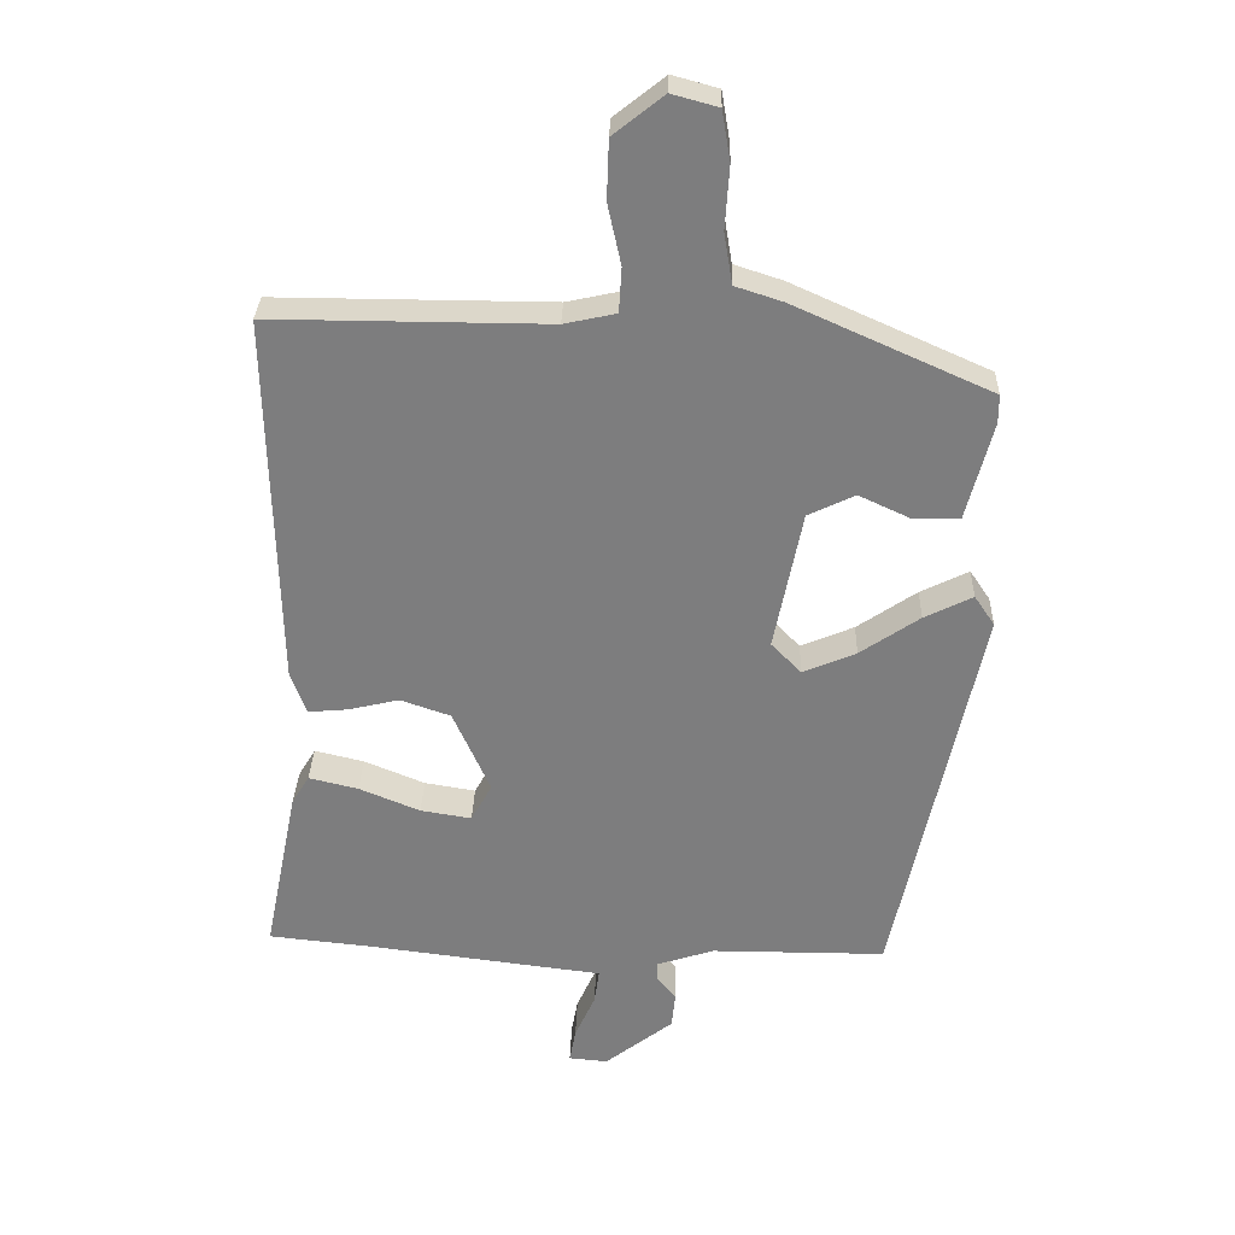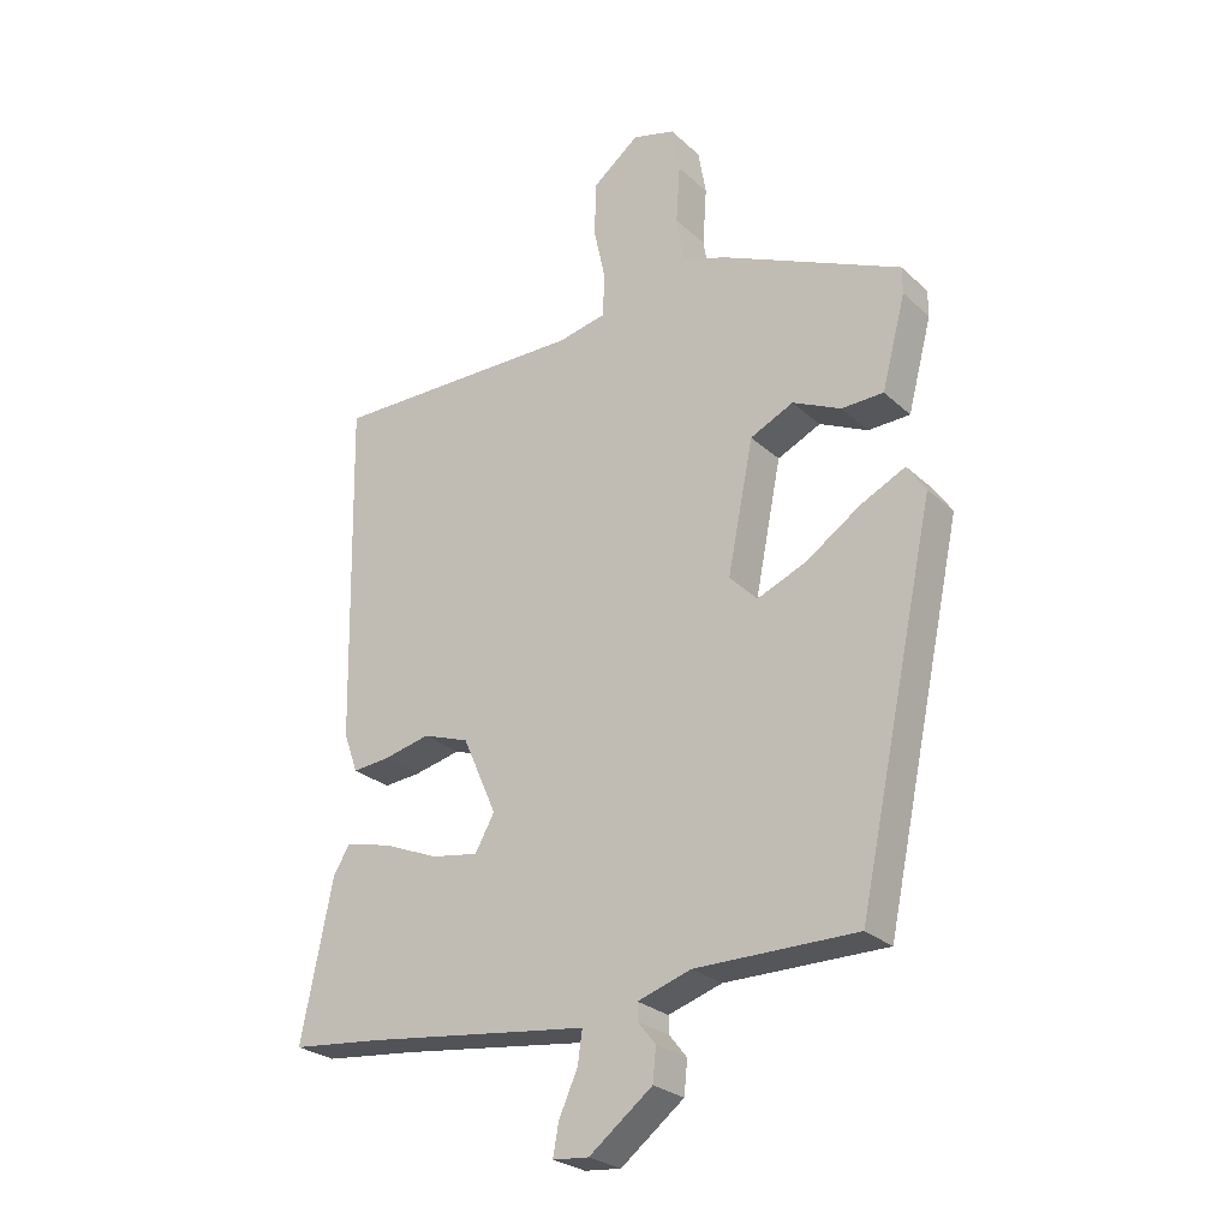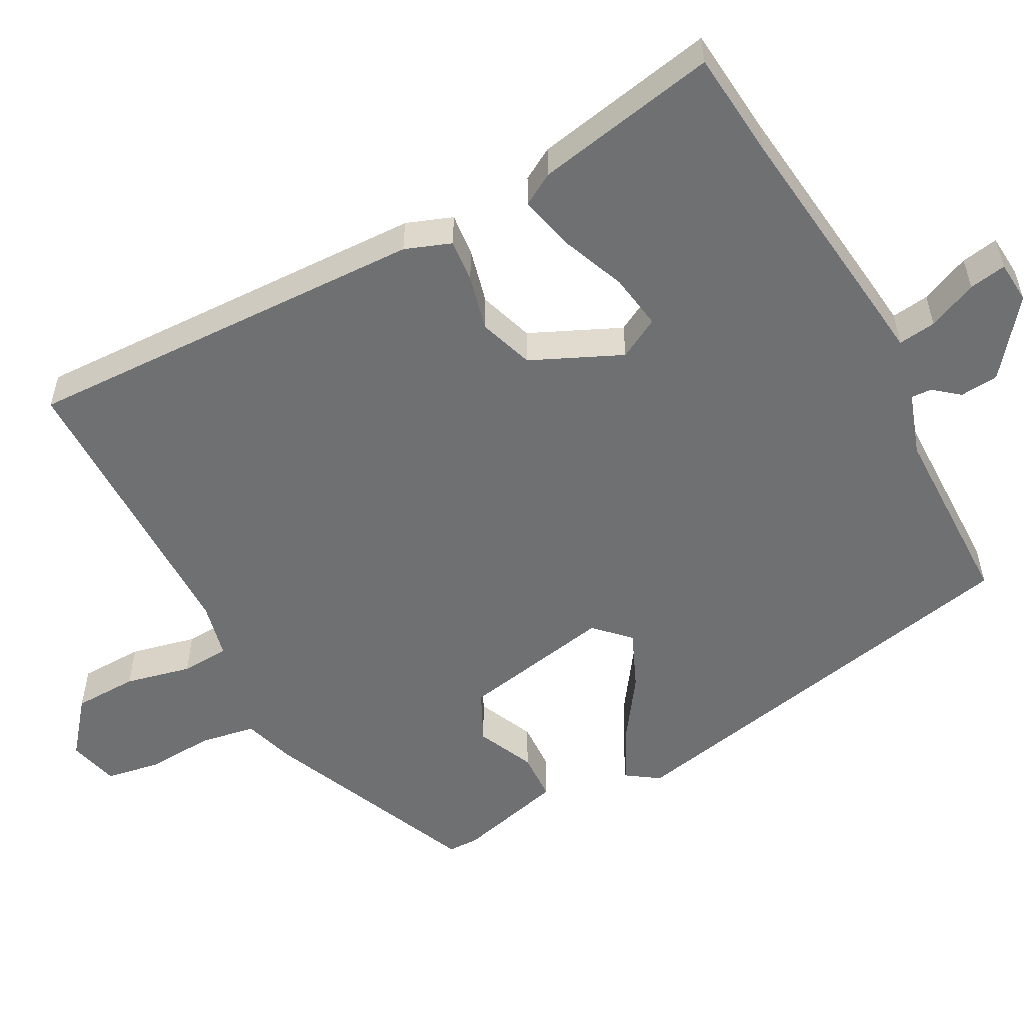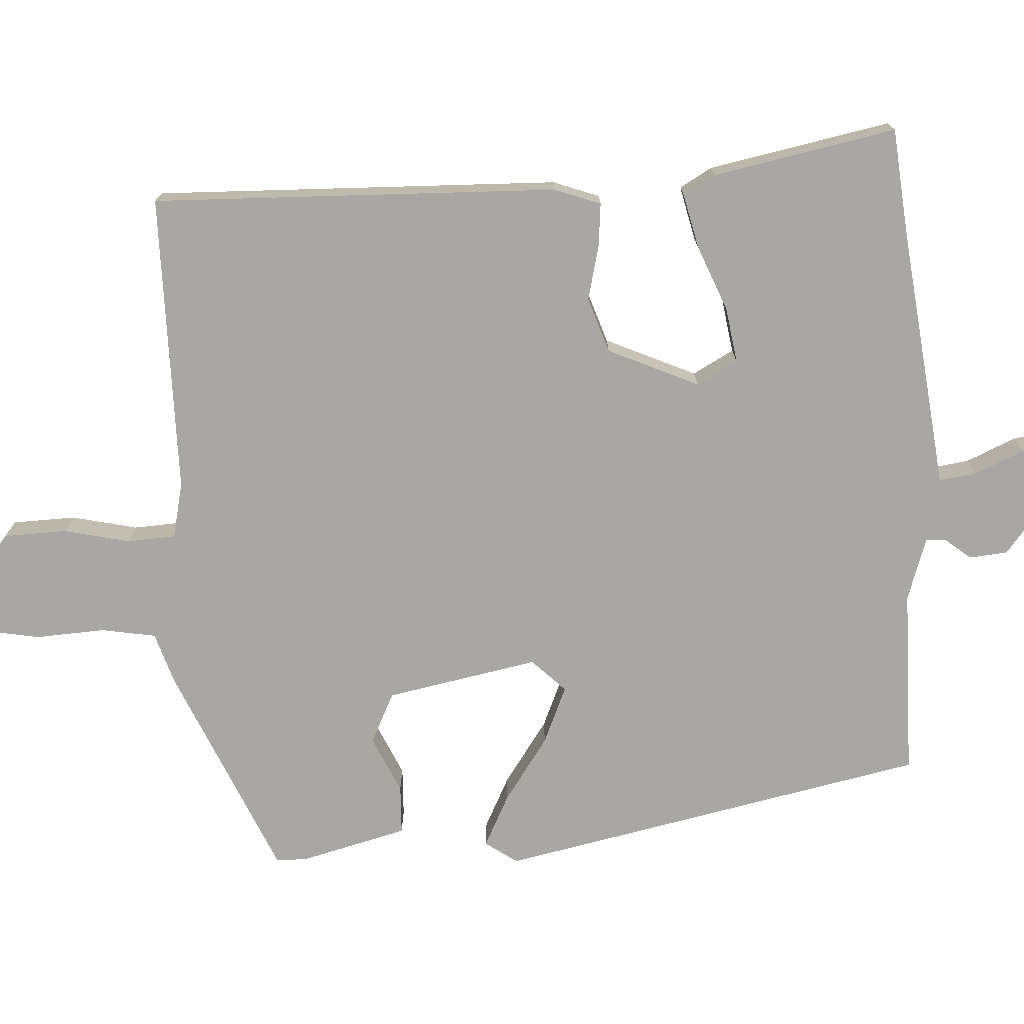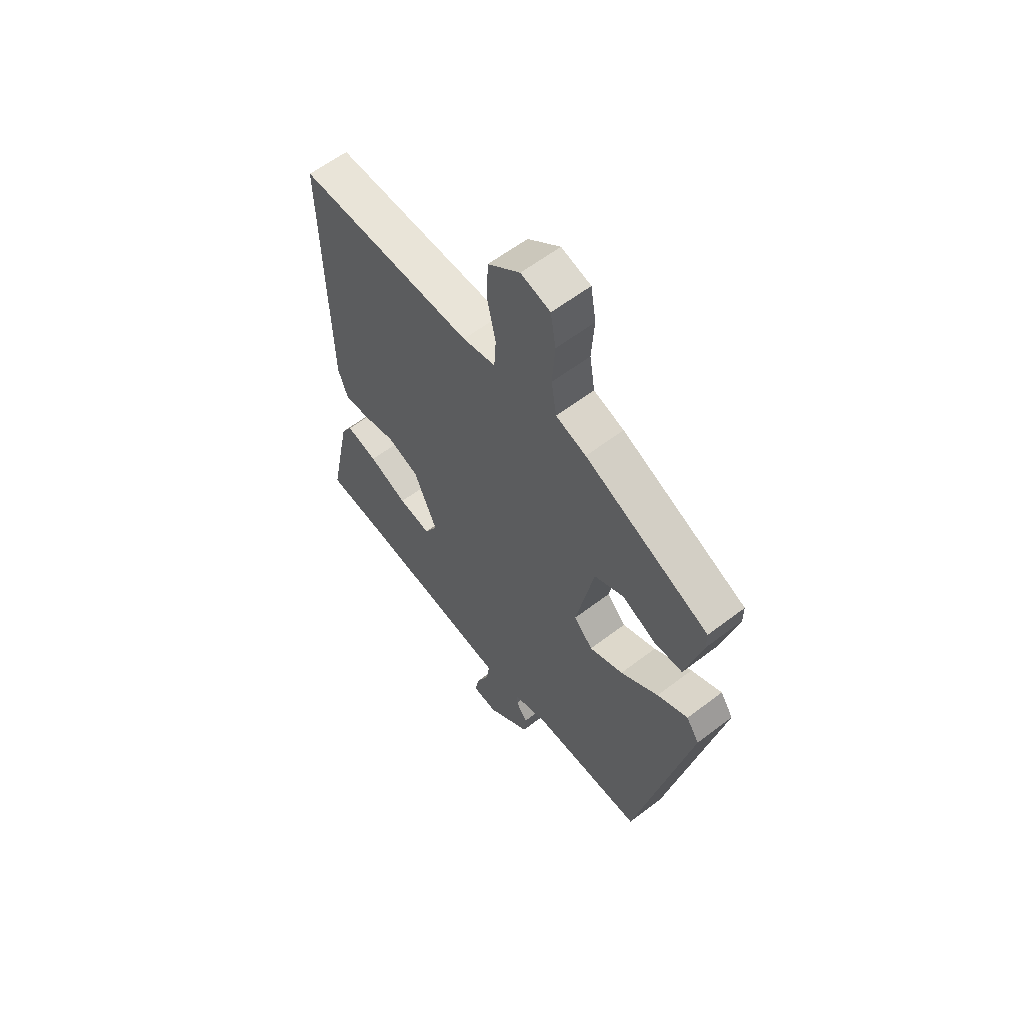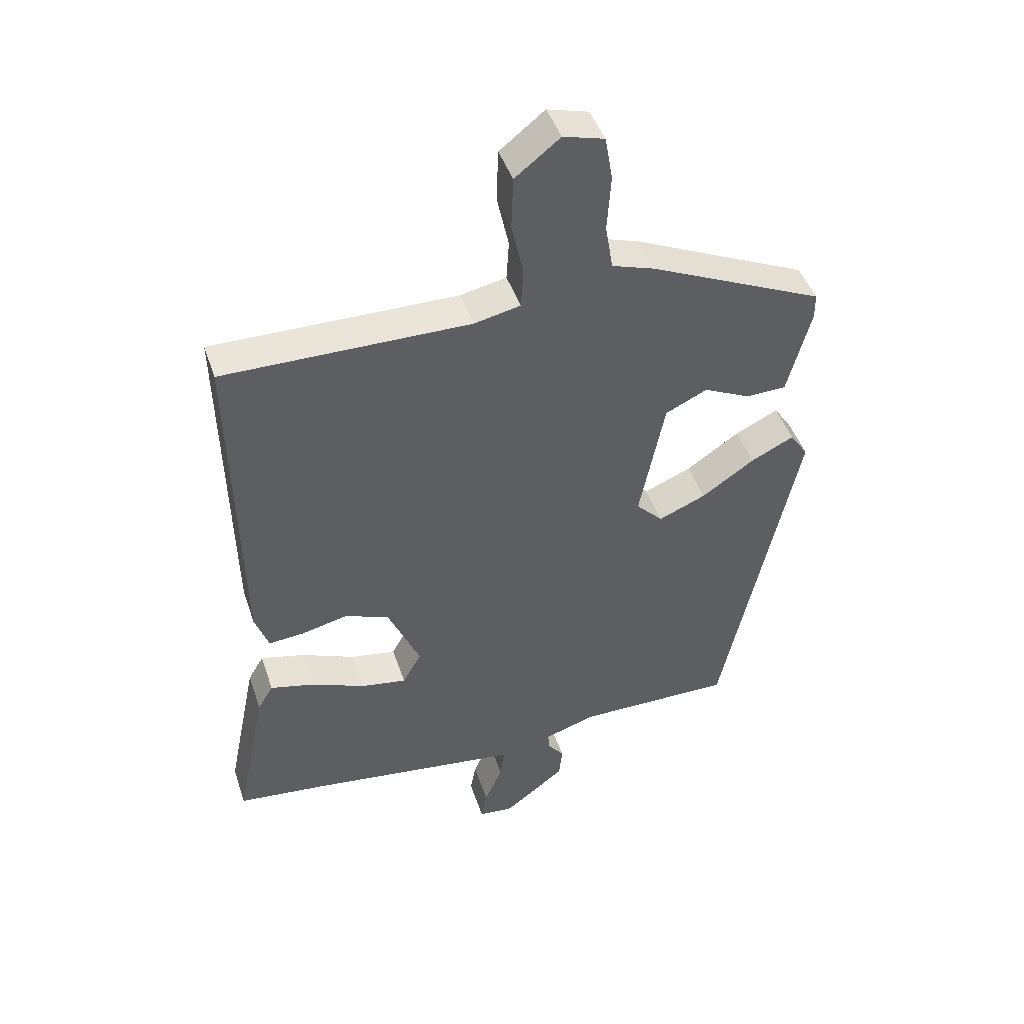
<metadata>
{"format":"obj","ext":"obj","renderer":"f3d","projection":"perspective","resolution":1024,"background":"white","views":[{"elev":30.6,"azim":-178.3,"up":"+Z"},{"elev":-26.1,"azim":-144.6,"up":"+Z"},{"elev":-54.8,"azim":117.6,"up":"+Y"},{"elev":-74.5,"azim":92.8,"up":"+Y"},{"elev":60.0,"azim":-128.1,"up":"+Z"},{"elev":45.2,"azim":162.0,"up":"+Z"}]}
</metadata>
<code>
v -0.359 0.07 -0.507
v -0.48 0.07 0.06
v -0.451 0.07 0.103
v -0.382 0.07 0.069
v -0.297 0.07 0.011
v -0.221 0.07 -0.021
v -0.178 0.07 0.023
v -0.218 0.07 0.224
v -0.285 0.07 0.256
v -0.36 0.07 0.221
v -0.425 0.07 0.223
v -0.462 0.07 0.364
v -0.462 0.07 0.405
v -0.181 0.07 0.531
v -0.113 0.07 0.553
v -0.101 0.07 0.626
v -0.107 0.07 0.716
v -0.095 0.07 0.787
v -0.029 0.07 0.805
v 0.043 0.07 0.748
v 0.046 0.07 0.664
v 0.027 0.07 0.577
v 0.031 0.07 0.513
v 0.105 0.07 0.497
v 0.5 0.07 0.499
v 0.489 0.07 -0.038
v 0.467 0.07 -0.099
v 0.41 0.07 -0.094
v 0.337 0.07 -0.077
v 0.265 0.07 -0.102
v 0.212 0.07 -0.222
v 0.242 0.07 -0.276
v 0.315 0.07 -0.264
v 0.402 0.07 -0.228
v 0.473 0.07 -0.211
v 0.498 0.07 -0.253
v 0.547 0.07 -0.495
v 0.402 0.07 -0.51
v 0.118 0.07 -0.546
v 0.06 0.07 -0.553
v 0.067 0.07 -0.603
v 0.096 0.07 -0.668
v 0.105 0.07 -0.717
v 0.049 0.07 -0.722
v -0.049 0.07 -0.646
v -0.054 0.07 -0.595
v -0.027 0.07 -0.561
v -0.026 0.07 -0.534
v -0.109 0.07 -0.507
v -0.359 0 -0.507
v -0.48 0 0.06
v -0.451 0 0.103
v -0.382 0 0.069
v -0.297 0 0.011
v -0.221 0 -0.021
v -0.178 0 0.023
v -0.218 0 0.224
v -0.285 0 0.256
v -0.36 0 0.221
v -0.425 0 0.223
v -0.462 0 0.364
v -0.462 0 0.405
v -0.181 0 0.531
v -0.113 0 0.553
v -0.101 0 0.626
v -0.107 0 0.716
v -0.095 0 0.787
v -0.029 0 0.805
v 0.043 0 0.748
v 0.046 0 0.664
v 0.027 0 0.577
v 0.031 0 0.513
v 0.105 0 0.497
v 0.5 0 0.499
v 0.489 0 -0.038
v 0.467 0 -0.099
v 0.41 0 -0.094
v 0.337 0 -0.077
v 0.265 0 -0.102
v 0.212 0 -0.222
v 0.242 0 -0.276
v 0.315 0 -0.264
v 0.402 0 -0.228
v 0.473 0 -0.211
v 0.498 0 -0.253
v 0.547 0 -0.495
v 0.402 0 -0.51
v 0.118 0 -0.546
v 0.06 0 -0.553
v 0.067 0 -0.603
v 0.096 0 -0.668
v 0.105 0 -0.717
v 0.049 0 -0.722
v -0.049 0 -0.646
v -0.054 0 -0.595
v -0.027 0 -0.561
v -0.026 0 -0.534
v -0.109 0 -0.507
f 44 45 46 47
f 44 47 48
f 41 42 43 44
f 40 41 44 48
f 38 39 40 48
f 37 38 48 49
f 33 34 35 36
f 32 33 36 37
f 26 27 28 29
f 24 25 26 29
f 23 24 29 30
f 19 20 21 22
f 19 22 23
f 16 17 18 19
f 15 16 19 23
f 9 10 11 12
f 8 9 12 13
f 2 3 4 5
f 2 5 6
f 1 2 6
f 32 37 49 1
f 15 23 30 31
f 14 15 31
f 8 13 14
f 7 8 14 31
f 7 31 32
f 1 6 7 32
f 96 95 94 93
f 97 96 93
f 93 92 91 90
f 97 93 90 89
f 97 89 88 87
f 98 97 87 86
f 85 84 83 82
f 86 85 82 81
f 78 77 76 75
f 78 75 74 73
f 79 78 73 72
f 71 70 69 68
f 72 71 68
f 68 67 66 65
f 72 68 65 64
f 61 60 59 58
f 62 61 58 57
f 54 53 52 51
f 55 54 51
f 55 51 50
f 50 98 86 81
f 80 79 72 64
f 80 64 63
f 63 62 57
f 80 63 57 56
f 81 80 56
f 81 56 55 50
f 1 50 51 2
f 2 51 52 3
f 3 52 53 4
f 4 53 54 5
f 5 54 55 6
f 6 55 56 7
f 7 56 57 8
f 8 57 58 9
f 9 58 59 10
f 10 59 60 11
f 11 60 61 12
f 12 61 62 13
f 13 62 63 14
f 14 63 64 15
f 15 64 65 16
f 16 65 66 17
f 17 66 67 18
f 18 67 68 19
f 19 68 69 20
f 20 69 70 21
f 21 70 71 22
f 22 71 72 23
f 23 72 73 24
f 24 73 74 25
f 25 74 75 26
f 26 75 76 27
f 27 76 77 28
f 28 77 78 29
f 29 78 79 30
f 30 79 80 31
f 31 80 81 32
f 32 81 82 33
f 33 82 83 34
f 34 83 84 35
f 35 84 85 36
f 36 85 86 37
f 37 86 87 38
f 38 87 88 39
f 39 88 89 40
f 40 89 90 41
f 41 90 91 42
f 42 91 92 43
f 43 92 93 44
f 44 93 94 45
f 45 94 95 46
f 46 95 96 47
f 47 96 97 48
f 48 97 98 49
f 49 98 50 1

</code>
